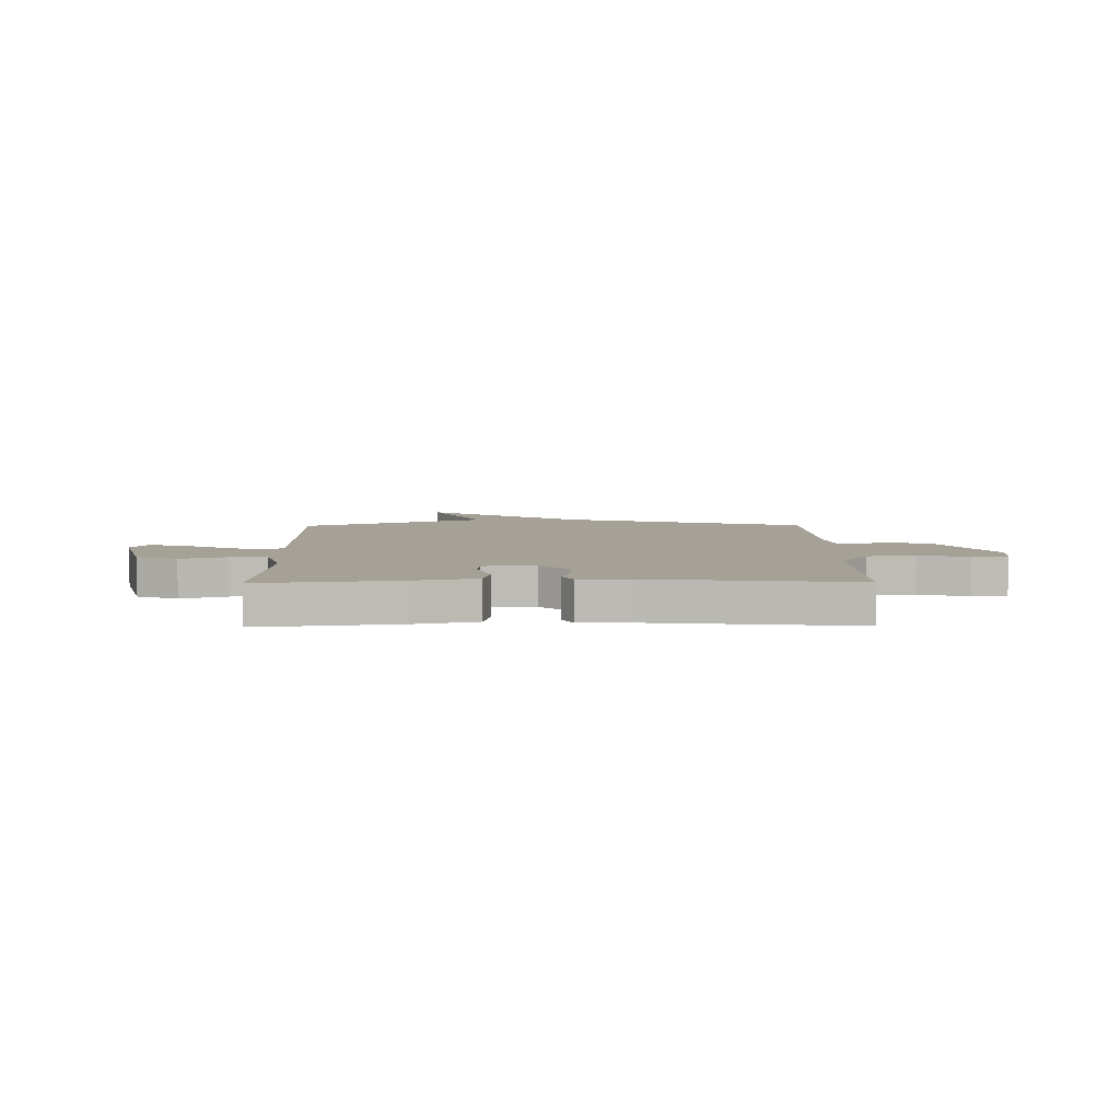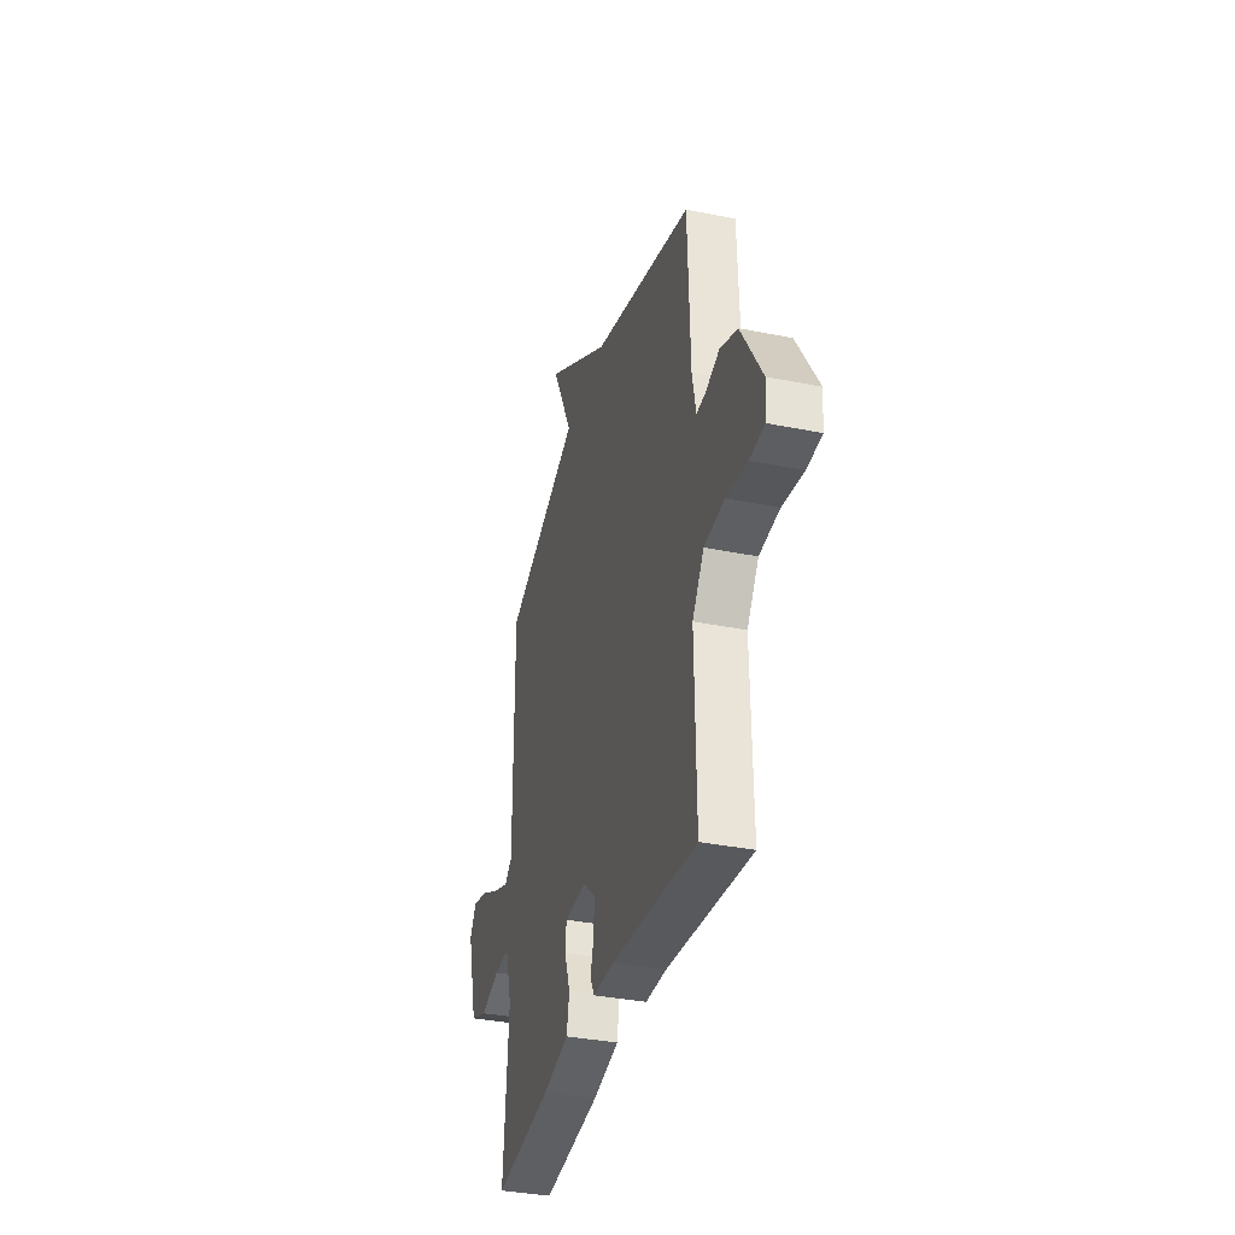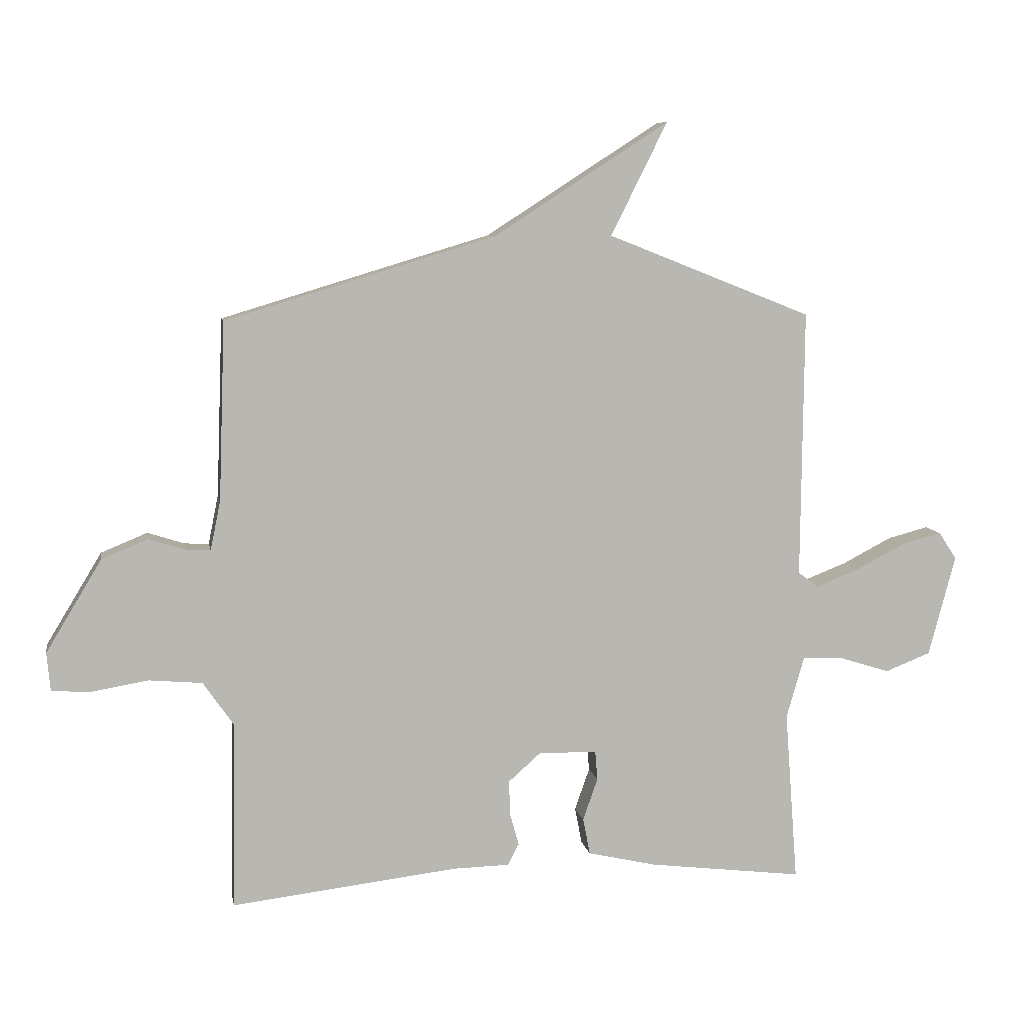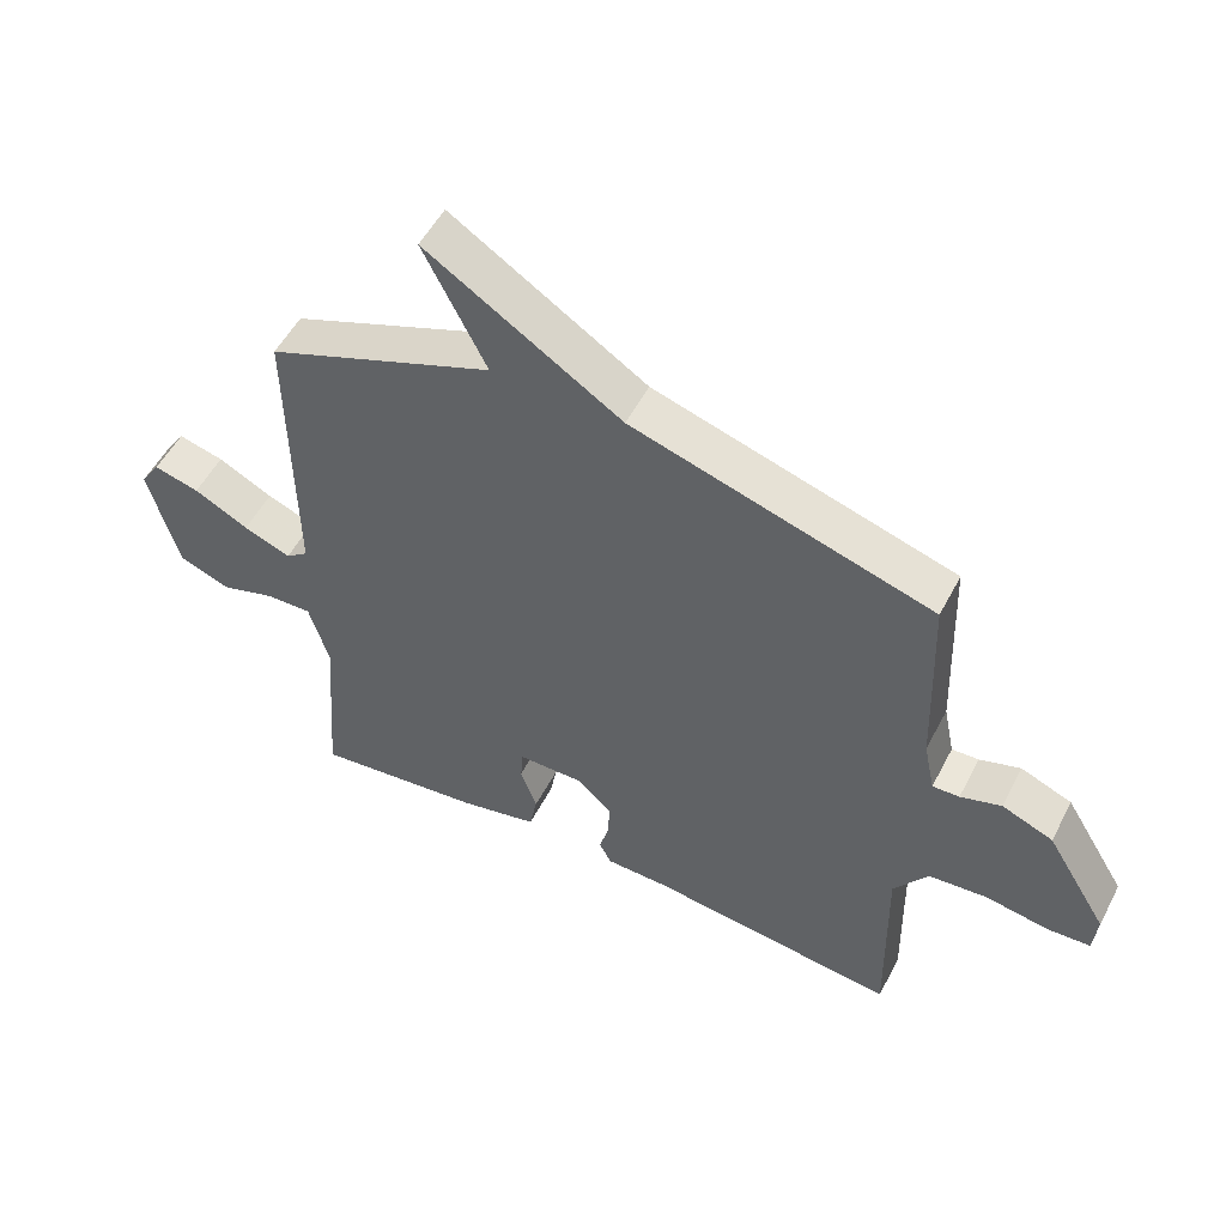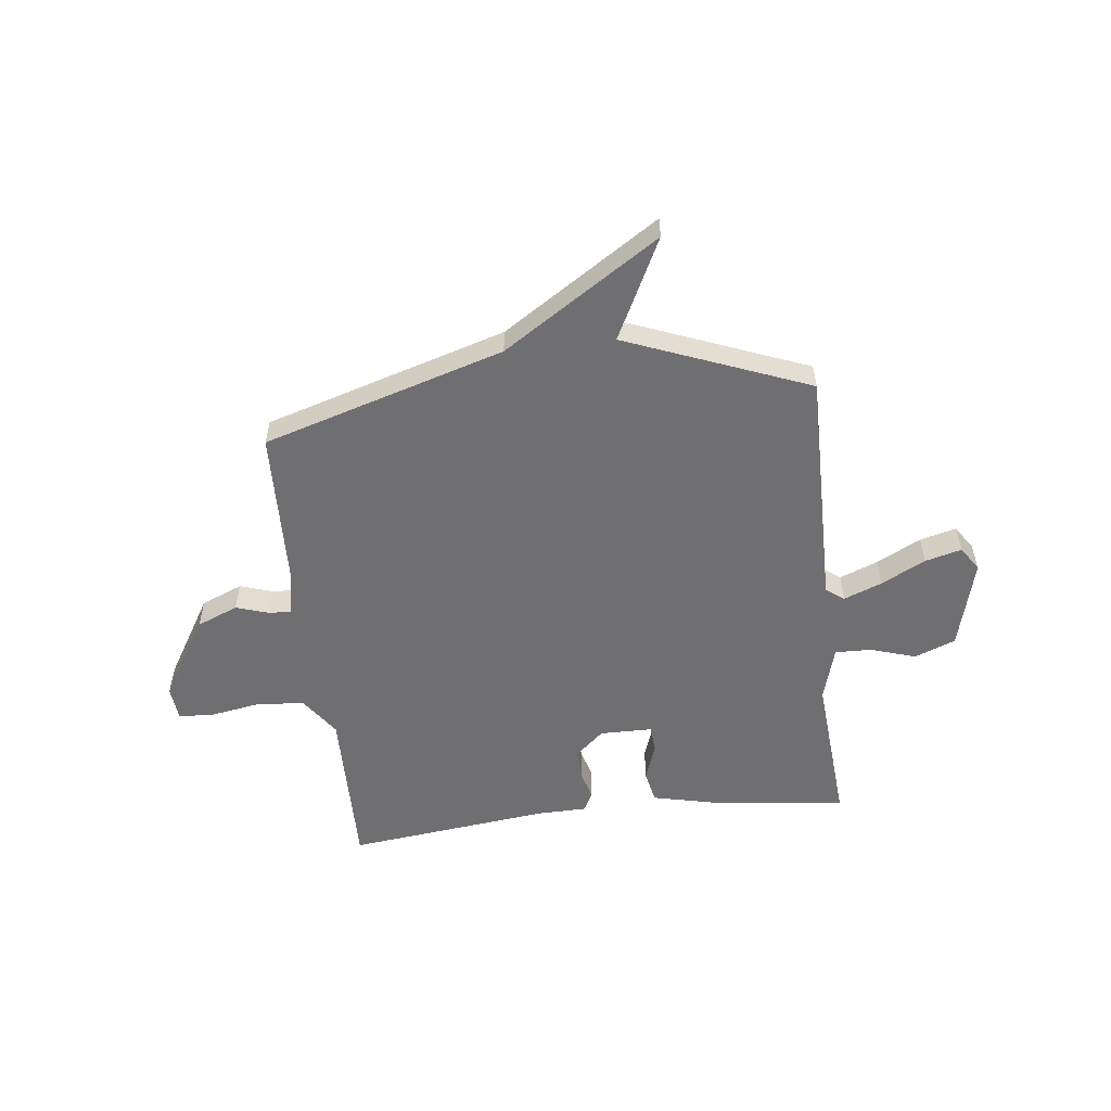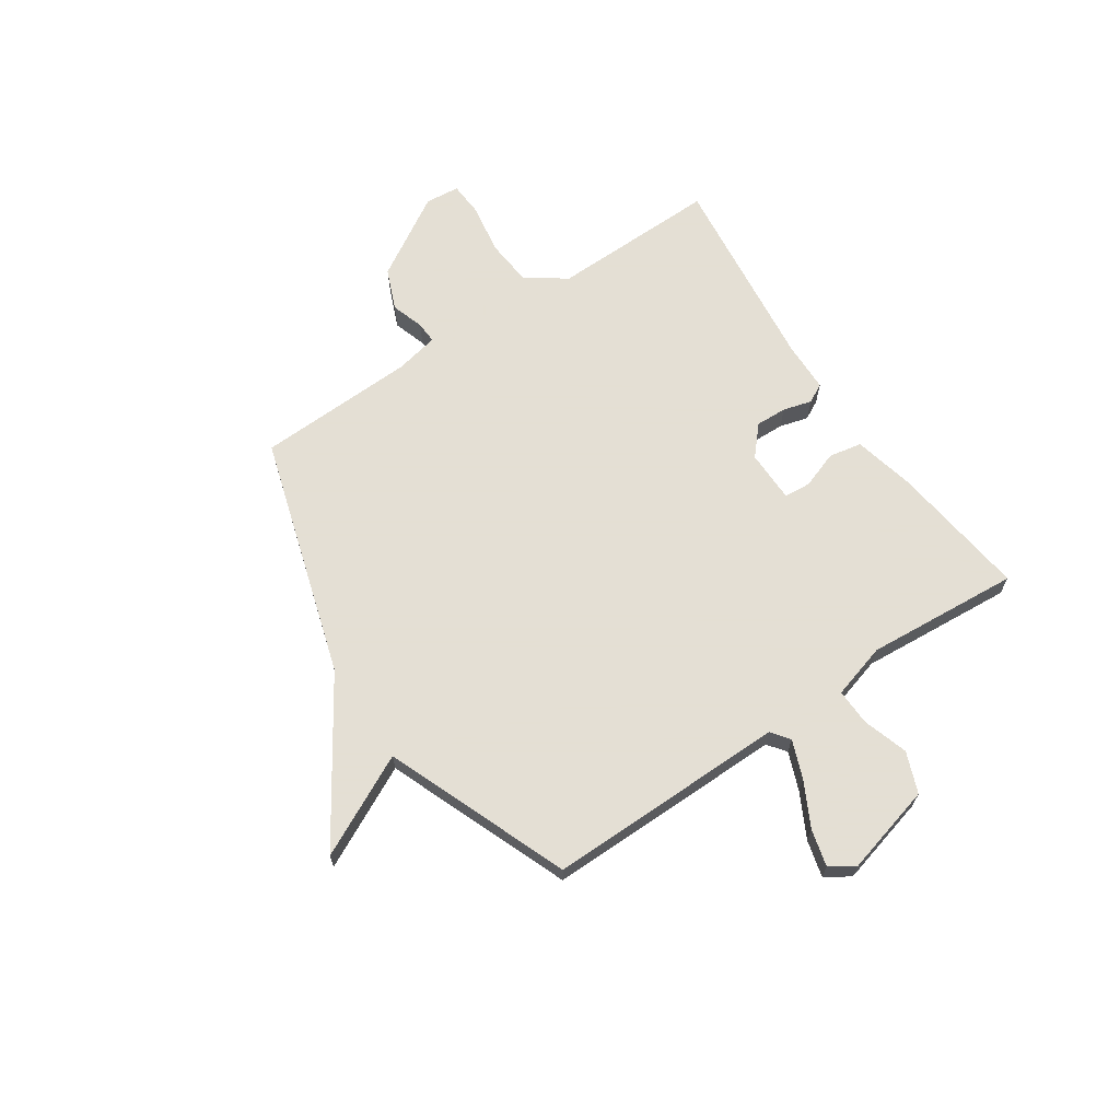
<metadata>
{"format":"obj","ext":"obj","renderer":"f3d","projection":"perspective","resolution":1024,"background":"white","views":[{"elev":6.1,"azim":179.2,"up":"+Y"},{"elev":-35.6,"azim":-105.0,"up":"+Z"},{"elev":8.3,"azim":-10.2,"up":"+Z"},{"elev":53.2,"azim":-152.9,"up":"+Z"},{"elev":-54.7,"azim":6.8,"up":"+Y"},{"elev":66.3,"azim":56.1,"up":"+Y"}]}
</metadata>
<code>
v 0.5 0.07 -0.5
v 0.24 0.07 -0.468
v 0.123 0.07 -0.441
v 0.111 0.07 -0.379
v 0.136 0.07 -0.308
v 0.132 0.07 -0.258
v 0.033 0.07 -0.257
v -0.021 0.07 -0.305
v -0.019 0.07 -0.364
v -0.004 0.07 -0.418
v -0.023 0.07 -0.454
v -0.118 0.07 -0.456
v -0.5 0.07 -0.5
v -0.494 0.07 -0.184
v -0.546 0.07 -0.109
v -0.636 0.07 -0.101
v -0.731 0.07 -0.117
v -0.797 0.07 -0.113
v -0.803 0.07 -0.048
v -0.709 0.07 0.107
v -0.631 0.07 0.139
v -0.569 0.07 0.119
v -0.528 0.07 0.117
v -0.511 0.07 0.2
v -0.5 0.07 0.5
v -0.045 0.07 0.637
v 0.25 0.07 0.827
v 0.155 0.07 0.637
v 0.5 0.07 0.5
v 0.496 0.07 0.048
v 0.53 0.07 0.022
v 0.602 0.07 0.05
v 0.685 0.07 0.093
v 0.754 0.07 0.111
v 0.784 0.07 0.065
v 0.739 0.07 -0.105
v 0.662 0.07 -0.135
v 0.577 0.07 -0.108
v 0.508 0.07 -0.106
v 0.478 0.07 -0.21
v 0.5 0 -0.5
v 0.24 0 -0.468
v 0.123 0 -0.441
v 0.111 0 -0.379
v 0.136 0 -0.308
v 0.132 0 -0.258
v 0.033 0 -0.257
v -0.021 0 -0.305
v -0.019 0 -0.364
v -0.004 0 -0.418
v -0.023 0 -0.454
v -0.118 0 -0.456
v -0.5 0 -0.5
v -0.494 0 -0.184
v -0.546 0 -0.109
v -0.636 0 -0.101
v -0.731 0 -0.117
v -0.797 0 -0.113
v -0.803 0 -0.048
v -0.709 0 0.107
v -0.631 0 0.139
v -0.569 0 0.119
v -0.528 0 0.117
v -0.511 0 0.2
v -0.5 0 0.5
v -0.045 0 0.637
v 0.25 0 0.827
v 0.155 0 0.637
v 0.5 0 0.5
v 0.496 0 0.048
v 0.53 0 0.022
v 0.602 0 0.05
v 0.685 0 0.093
v 0.754 0 0.111
v 0.784 0 0.065
v 0.739 0 -0.105
v 0.662 0 -0.135
v 0.577 0 -0.108
v 0.508 0 -0.106
v 0.478 0 -0.21
f 36 37 38
f 35 36 38
f 34 35 38
f 33 34 38
f 32 33 38
f 31 32 38 39
f 30 31 39 40
f 28 29 30 40
f 26 27 28
f 28 40 1
f 26 28 1
f 25 26 1
f 24 25 1
f 20 21 22
f 19 20 22
f 18 19 22
f 17 18 22
f 16 17 22
f 15 16 22 23
f 14 15 23 24
f 12 13 14
f 12 14 24
f 11 12 24
f 10 11 24
f 9 10 24
f 3 4 5
f 2 3 5
f 1 2 5
f 1 5 6
f 24 1 6
f 8 9 24
f 7 8 24
f 6 7 24
f 78 77 76
f 78 76 75
f 78 75 74
f 78 74 73
f 78 73 72
f 79 78 72 71
f 80 79 71 70
f 80 70 69 68
f 68 67 66
f 41 80 68
f 41 68 66
f 41 66 65
f 41 65 64
f 62 61 60
f 62 60 59
f 62 59 58
f 62 58 57
f 62 57 56
f 63 62 56 55
f 64 63 55 54
f 54 53 52
f 64 54 52
f 64 52 51
f 64 51 50
f 64 50 49
f 45 44 43
f 45 43 42
f 45 42 41
f 46 45 41
f 46 41 64
f 64 49 48
f 64 48 47
f 64 47 46
f 1 41 42 2
f 2 42 43 3
f 3 43 44 4
f 4 44 45 5
f 5 45 46 6
f 6 46 47 7
f 7 47 48 8
f 8 48 49 9
f 9 49 50 10
f 10 50 51 11
f 11 51 52 12
f 12 52 53 13
f 13 53 54 14
f 14 54 55 15
f 15 55 56 16
f 16 56 57 17
f 17 57 58 18
f 18 58 59 19
f 19 59 60 20
f 20 60 61 21
f 21 61 62 22
f 22 62 63 23
f 23 63 64 24
f 24 64 65 25
f 25 65 66 26
f 26 66 67 27
f 27 67 68 28
f 28 68 69 29
f 29 69 70 30
f 30 70 71 31
f 31 71 72 32
f 32 72 73 33
f 33 73 74 34
f 34 74 75 35
f 35 75 76 36
f 36 76 77 37
f 37 77 78 38
f 38 78 79 39
f 39 79 80 40
f 40 80 41 1

</code>
